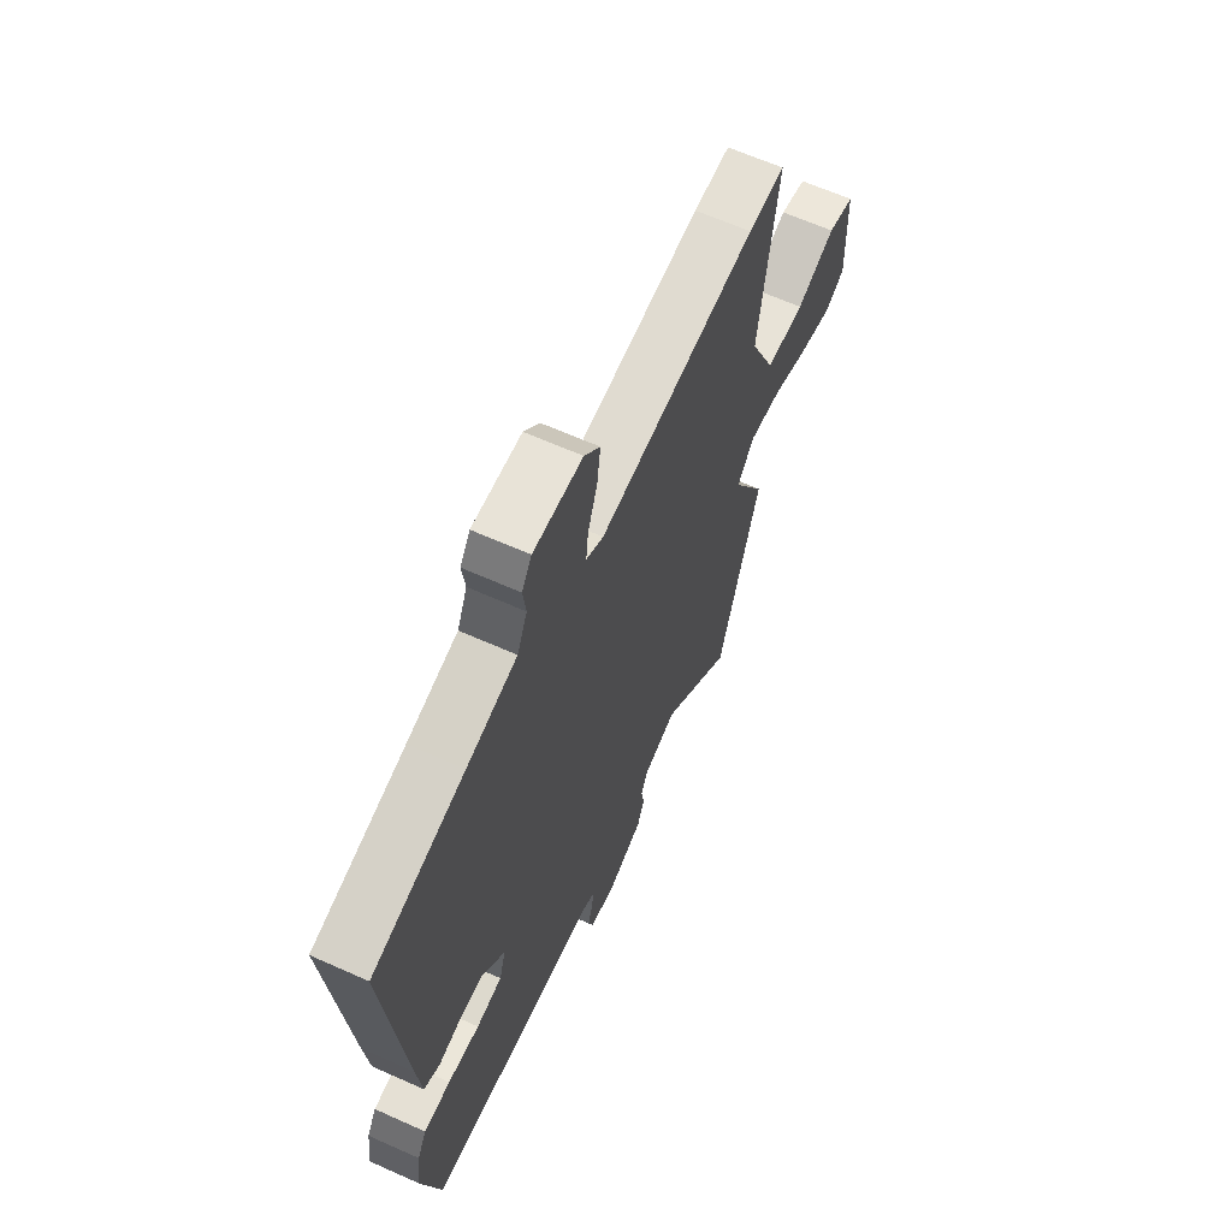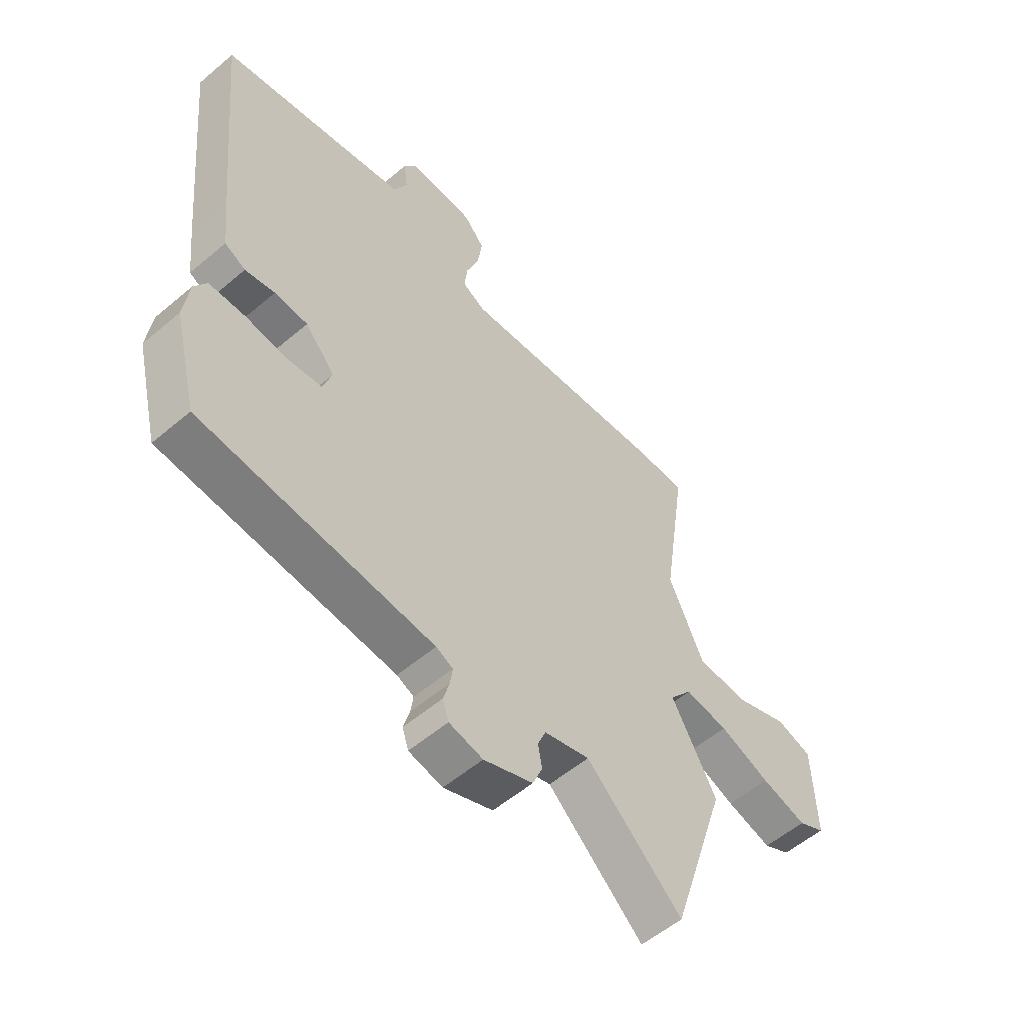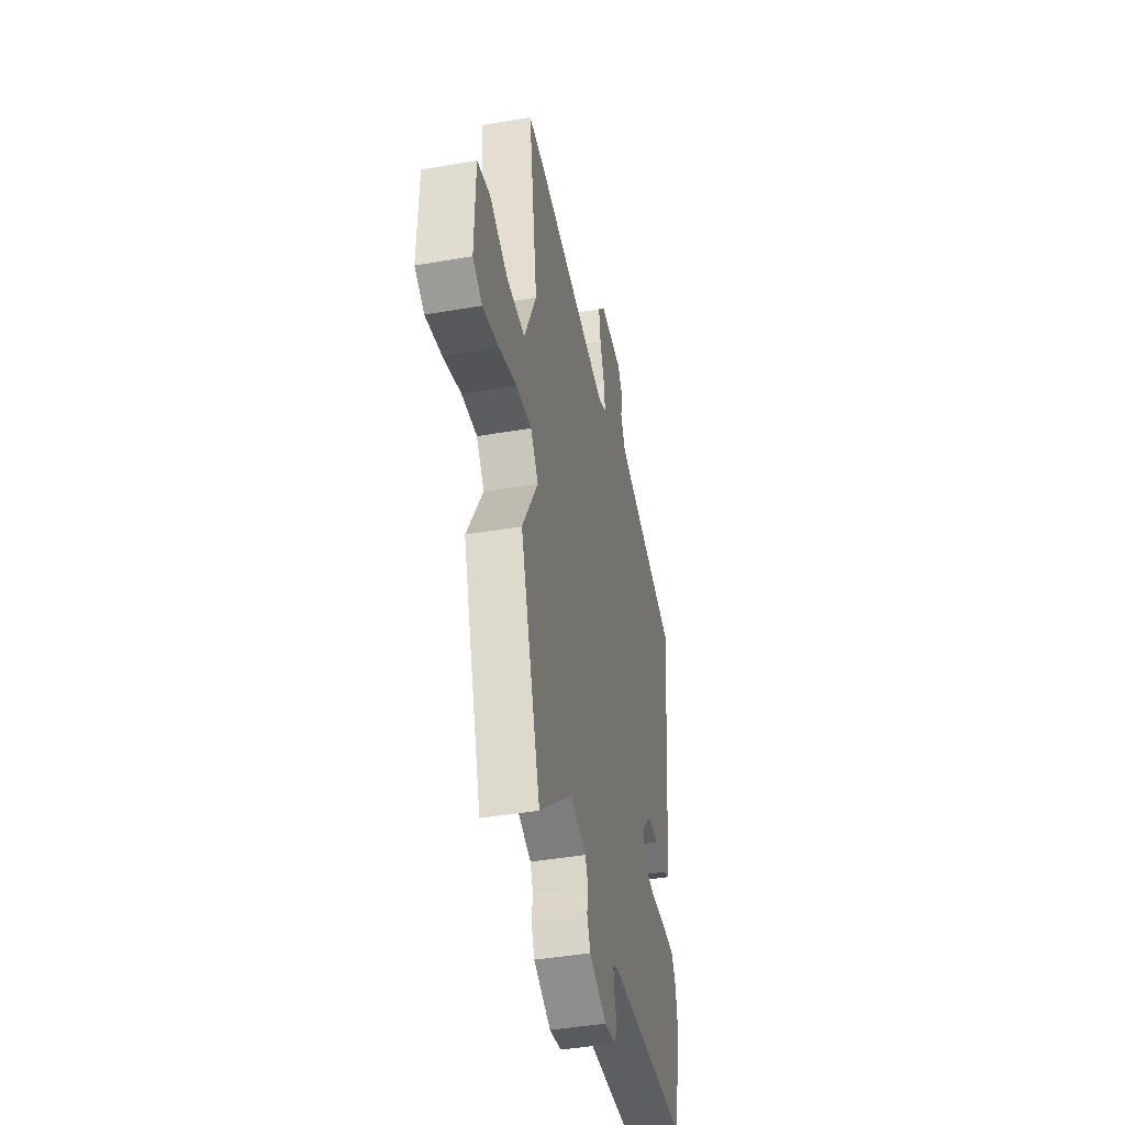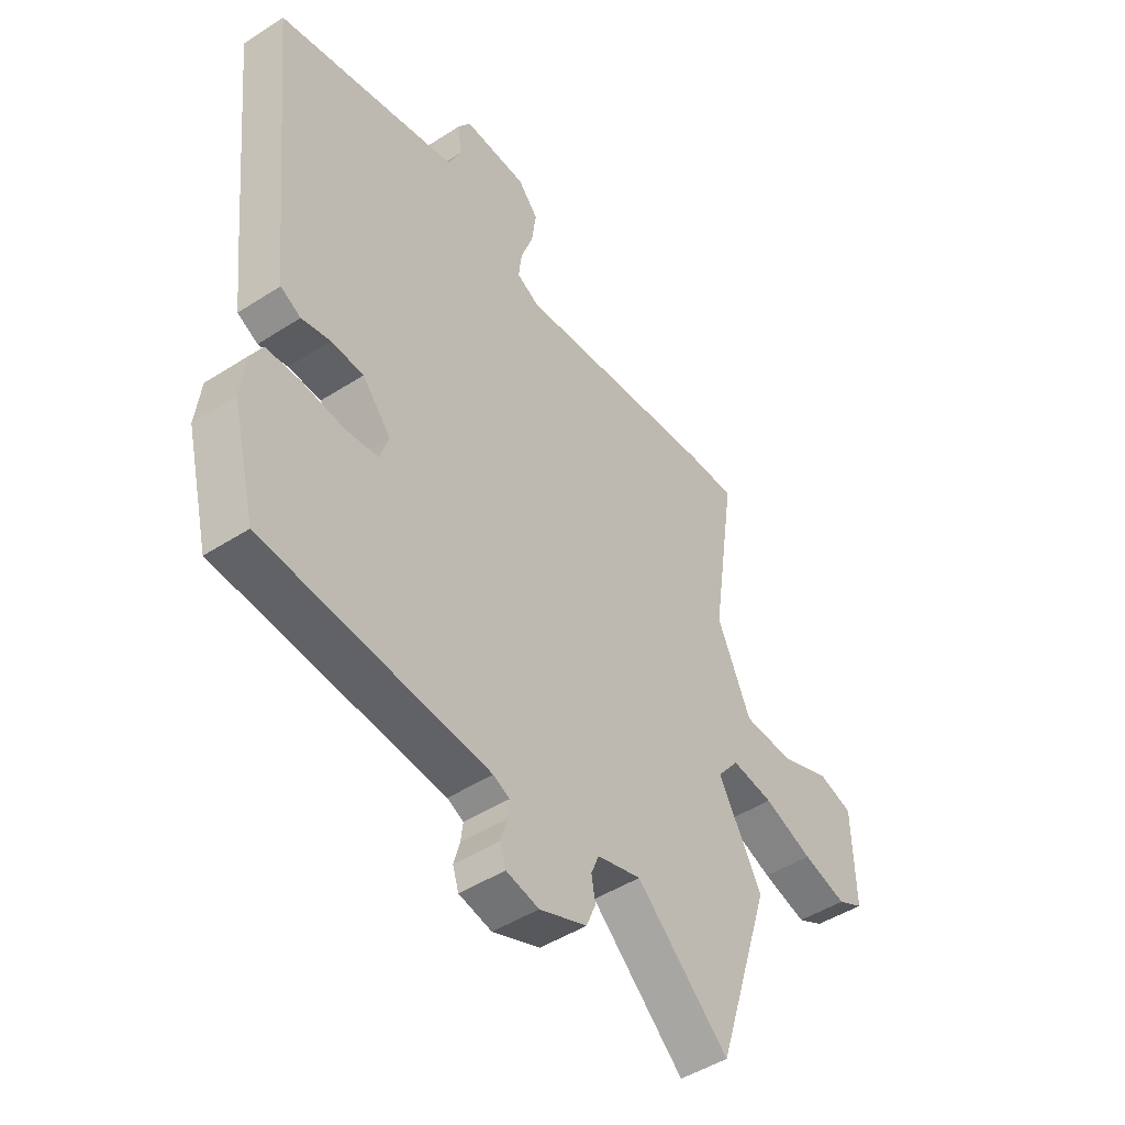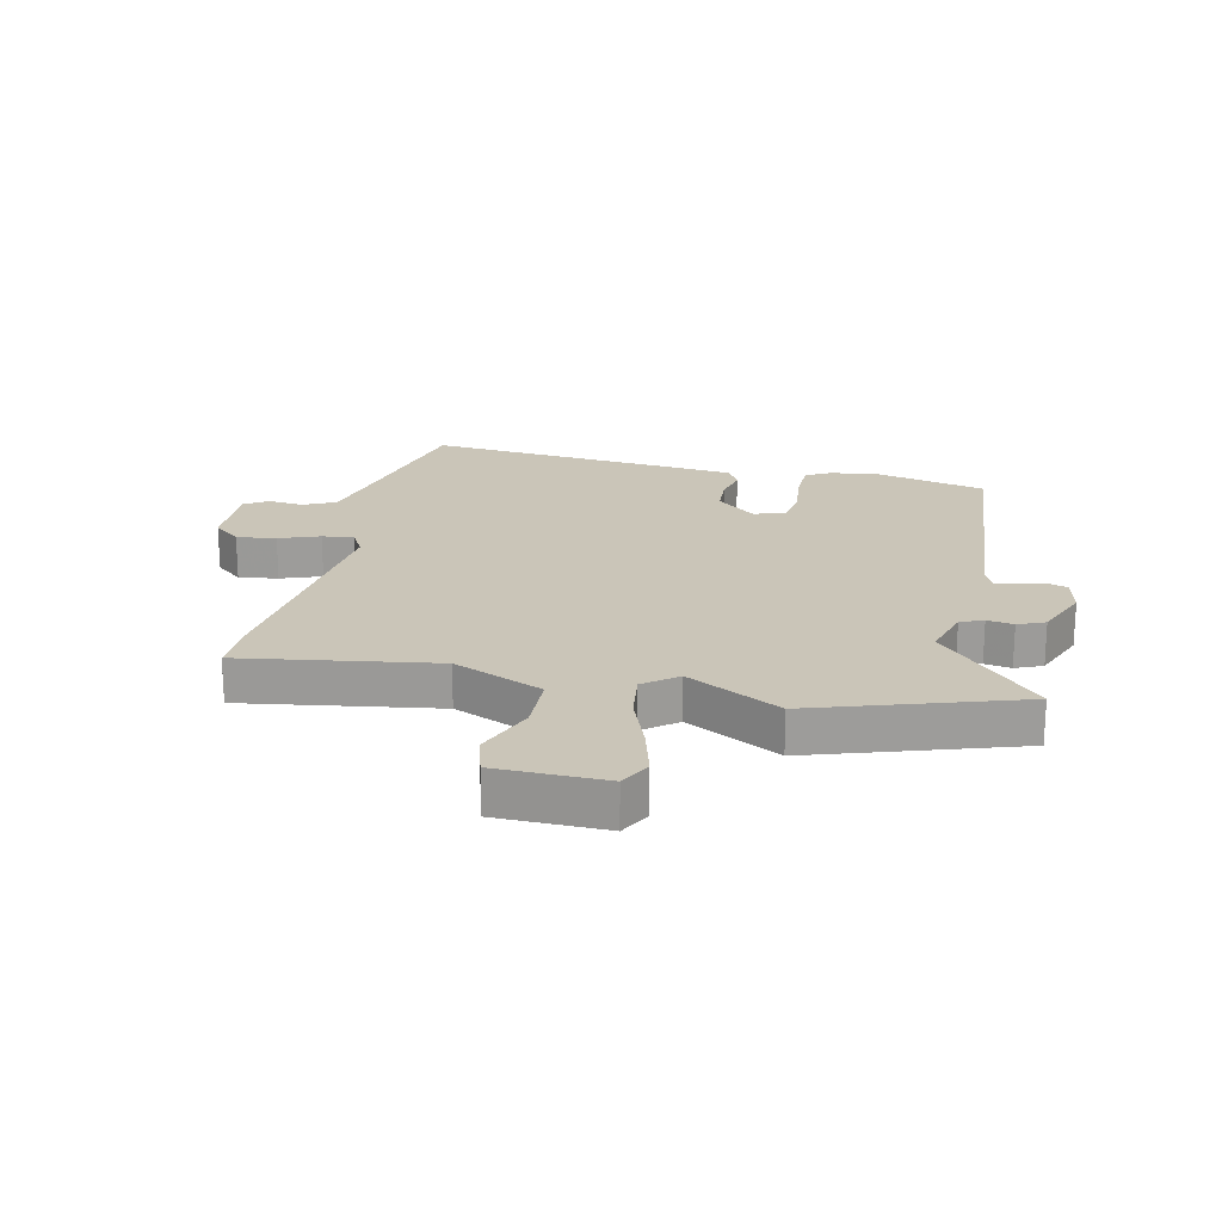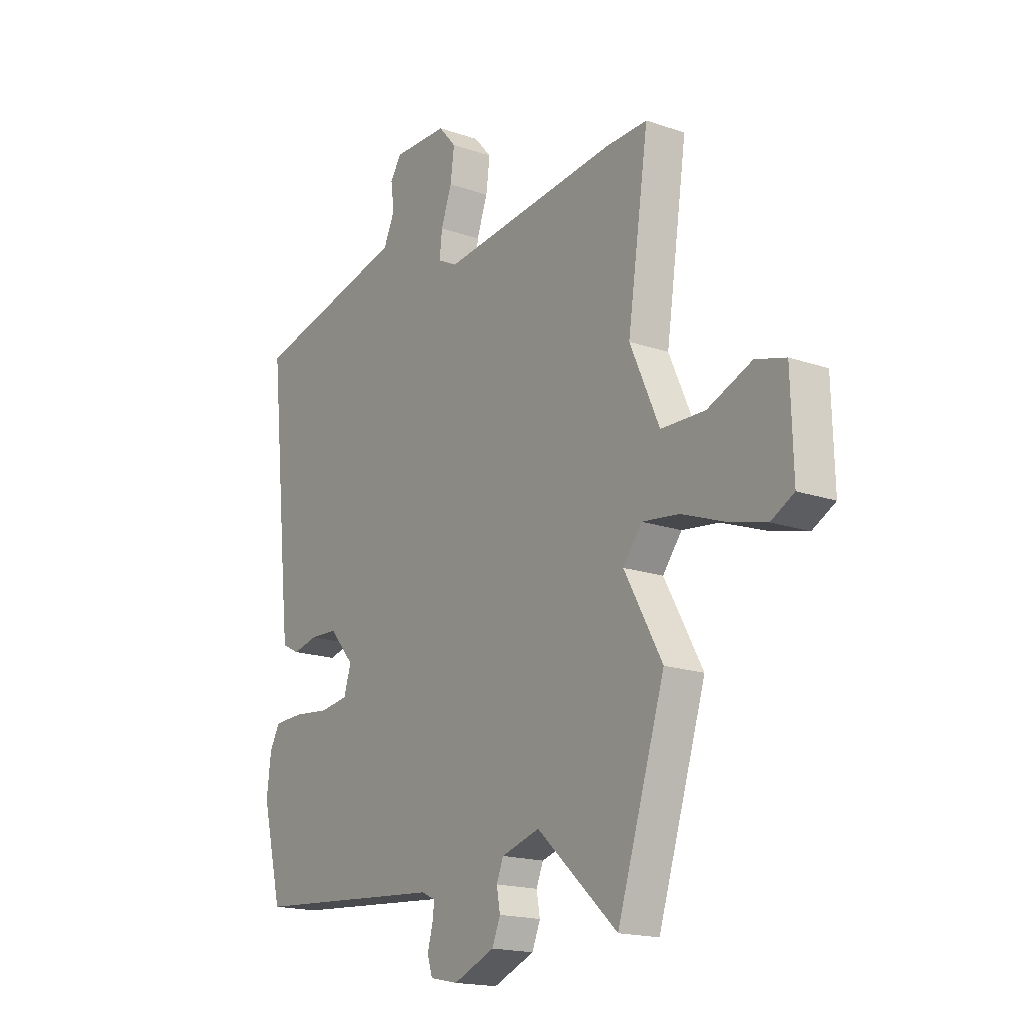
<metadata>
{"format":"obj","ext":"obj","renderer":"f3d","projection":"perspective","resolution":1024,"background":"white","views":[{"elev":63.9,"azim":-65.7,"up":"+Z"},{"elev":-56.1,"azim":-48.4,"up":"+Z"},{"elev":-43.5,"azim":101.5,"up":"+Z"},{"elev":-47.1,"azim":-53.9,"up":"+Z"},{"elev":20.4,"azim":102.2,"up":"+Y"},{"elev":-17.7,"azim":55.8,"up":"+Z"}]}
</metadata>
<code>
v 0.558 0.07 -0.318
v 0.447 0.07 -0.664
v 0.26 0.07 -0.494
v 0.171 0.07 -0.52
v 0.155 0.07 -0.559
v 0.163 0.07 -0.604
v 0.144 0.07 -0.65
v 0.048 0.07 -0.689
v -0.018 0.07 -0.675
v -0.03 0.07 -0.638
v -0.018 0.07 -0.595
v -0.013 0.07 -0.559
v -0.046 0.07 -0.544
v -0.498 0.07 -0.508
v -0.545 0.07 -0.321
v -0.535 0.07 -0.237
v -0.511 0.07 -0.195
v -0.442 0.07 -0.193
v -0.359 0.07 -0.202
v -0.292 0.07 -0.193
v -0.275 0.07 -0.139
v -0.333 0.07 -0.072
v -0.398 0.07 -0.069
v -0.456 0.07 -0.082
v -0.497 0.07 -0.061
v -0.509 0.07 0.043
v -0.555 0.07 0.483
v -0.318 0.07 0.536
v -0.188 0.07 0.566
v -0.162 0.07 0.622
v -0.17 0.07 0.681
v -0.144 0.07 0.72
v -0.016 0.07 0.717
v 0.025 0.07 0.67
v 0.016 0.07 0.603
v -0.009 0.07 0.534
v -0.015 0.07 0.48
v 0.03 0.07 0.456
v 0.445 0.07 0.499
v 0.541 0.07 0.501
v 0.492 0.07 0.172
v 0.56 0.07 0.02
v 0.662 0.07 0.017
v 0.765 0.07 0.058
v 0.835 0.07 0.038
v 0.84 0.07 -0.147
v 0.787 0.07 -0.175
v 0.698 0.07 -0.151
v 0.599 0.07 -0.114
v 0.514 0.07 -0.103
v 0.47 0.07 -0.159
v 0.558 0 -0.318
v 0.447 0 -0.664
v 0.26 0 -0.494
v 0.171 0 -0.52
v 0.155 0 -0.559
v 0.163 0 -0.604
v 0.144 0 -0.65
v 0.048 0 -0.689
v -0.018 0 -0.675
v -0.03 0 -0.638
v -0.018 0 -0.595
v -0.013 0 -0.559
v -0.046 0 -0.544
v -0.498 0 -0.508
v -0.545 0 -0.321
v -0.535 0 -0.237
v -0.511 0 -0.195
v -0.442 0 -0.193
v -0.359 0 -0.202
v -0.292 0 -0.193
v -0.275 0 -0.139
v -0.333 0 -0.072
v -0.398 0 -0.069
v -0.456 0 -0.082
v -0.497 0 -0.061
v -0.509 0 0.043
v -0.555 0 0.483
v -0.318 0 0.536
v -0.188 0 0.566
v -0.162 0 0.622
v -0.17 0 0.681
v -0.144 0 0.72
v -0.016 0 0.717
v 0.025 0 0.67
v 0.016 0 0.603
v -0.009 0 0.534
v -0.015 0 0.48
v 0.03 0 0.456
v 0.445 0 0.499
v 0.541 0 0.501
v 0.492 0 0.172
v 0.56 0 0.02
v 0.662 0 0.017
v 0.765 0 0.058
v 0.835 0 0.038
v 0.84 0 -0.147
v 0.787 0 -0.175
v 0.698 0 -0.151
v 0.599 0 -0.114
v 0.514 0 -0.103
v 0.47 0 -0.159
f 47 48 49
f 46 47 49
f 45 46 49
f 44 45 49
f 43 44 49
f 42 43 49 50
f 41 42 50 51
f 38 39 40 41
f 37 38 41 51
f 34 35 36
f 33 34 36
f 32 33 36
f 31 32 36
f 30 31 36
f 29 30 36 37
f 1 2 3
f 51 1 3
f 37 51 3
f 29 37 3
f 28 29 3
f 26 27 28
f 25 26 28
f 24 25 28
f 23 24 28
f 17 18 19
f 16 17 19
f 15 16 19
f 14 15 19
f 13 14 19
f 12 13 19 20
f 9 10 11
f 8 9 11
f 7 8 11
f 6 7 11
f 5 6 11
f 4 5 11 12
f 12 20 21
f 4 12 21
f 3 4 21
f 22 23 28
f 3 21 22 28
f 100 99 98
f 100 98 97
f 100 97 96
f 100 96 95
f 100 95 94
f 101 100 94 93
f 102 101 93 92
f 92 91 90 89
f 102 92 89 88
f 87 86 85
f 87 85 84
f 87 84 83
f 87 83 82
f 87 82 81
f 88 87 81 80
f 54 53 52
f 54 52 102
f 54 102 88
f 54 88 80
f 54 80 79
f 79 78 77
f 79 77 76
f 79 76 75
f 79 75 74
f 70 69 68
f 70 68 67
f 70 67 66
f 70 66 65
f 70 65 64
f 71 70 64 63
f 62 61 60
f 62 60 59
f 62 59 58
f 62 58 57
f 62 57 56
f 63 62 56 55
f 72 71 63
f 72 63 55
f 72 55 54
f 79 74 73
f 79 73 72 54
f 1 52 53 2
f 2 53 54 3
f 3 54 55 4
f 4 55 56 5
f 5 56 57 6
f 6 57 58 7
f 7 58 59 8
f 8 59 60 9
f 9 60 61 10
f 10 61 62 11
f 11 62 63 12
f 12 63 64 13
f 13 64 65 14
f 14 65 66 15
f 15 66 67 16
f 16 67 68 17
f 17 68 69 18
f 18 69 70 19
f 19 70 71 20
f 20 71 72 21
f 21 72 73 22
f 22 73 74 23
f 23 74 75 24
f 24 75 76 25
f 25 76 77 26
f 26 77 78 27
f 27 78 79 28
f 28 79 80 29
f 29 80 81 30
f 30 81 82 31
f 31 82 83 32
f 32 83 84 33
f 33 84 85 34
f 34 85 86 35
f 35 86 87 36
f 36 87 88 37
f 37 88 89 38
f 38 89 90 39
f 39 90 91 40
f 40 91 92 41
f 41 92 93 42
f 42 93 94 43
f 43 94 95 44
f 44 95 96 45
f 45 96 97 46
f 46 97 98 47
f 47 98 99 48
f 48 99 100 49
f 49 100 101 50
f 50 101 102 51
f 51 102 52 1

</code>
